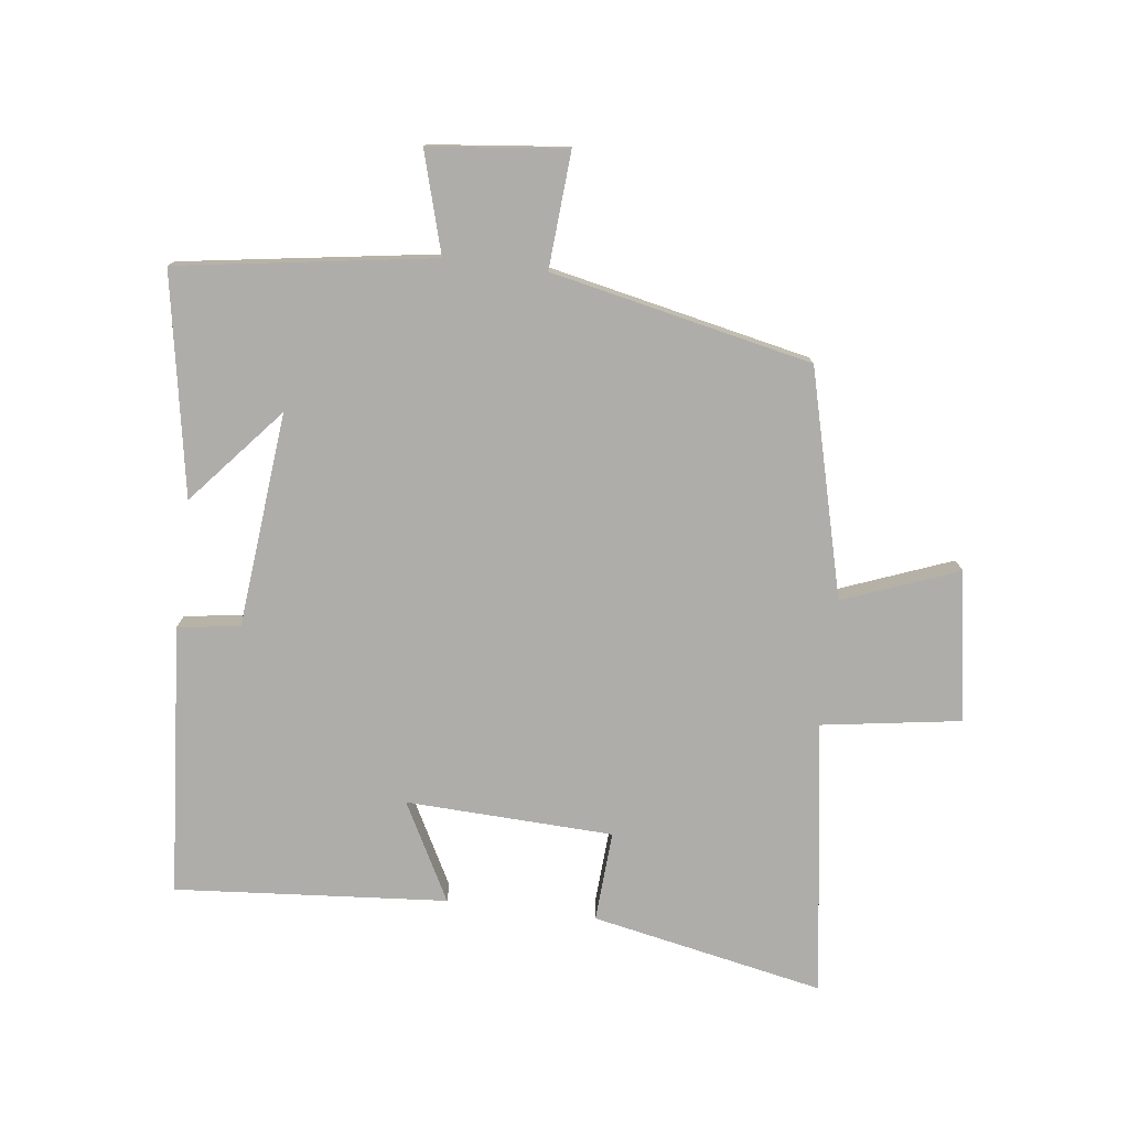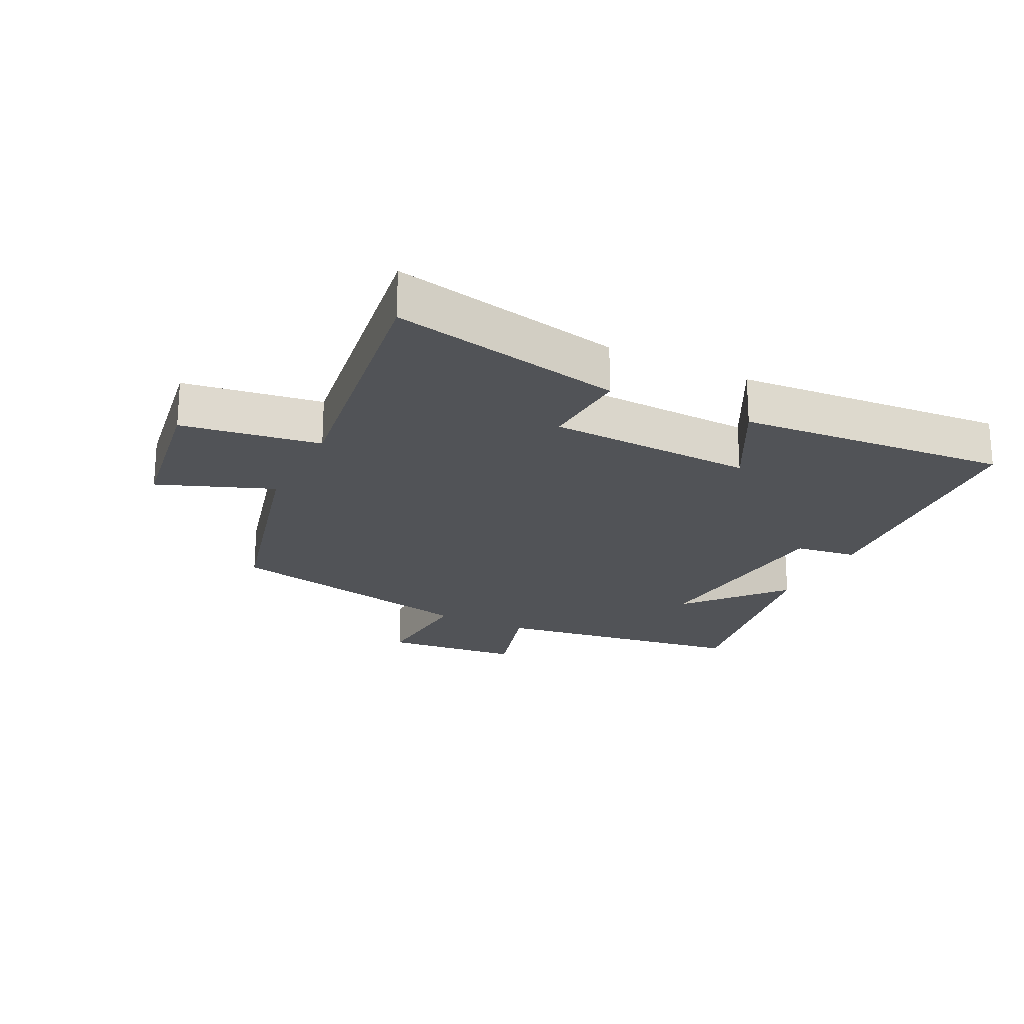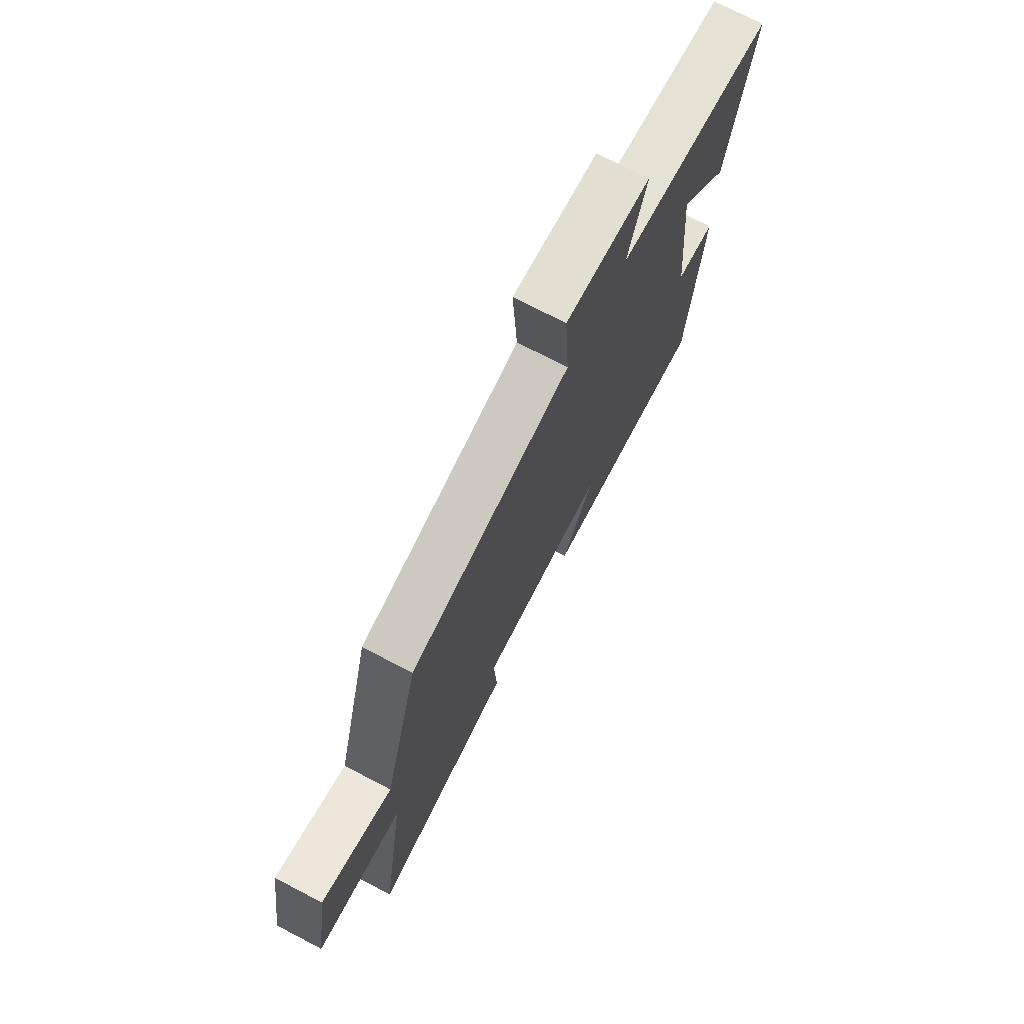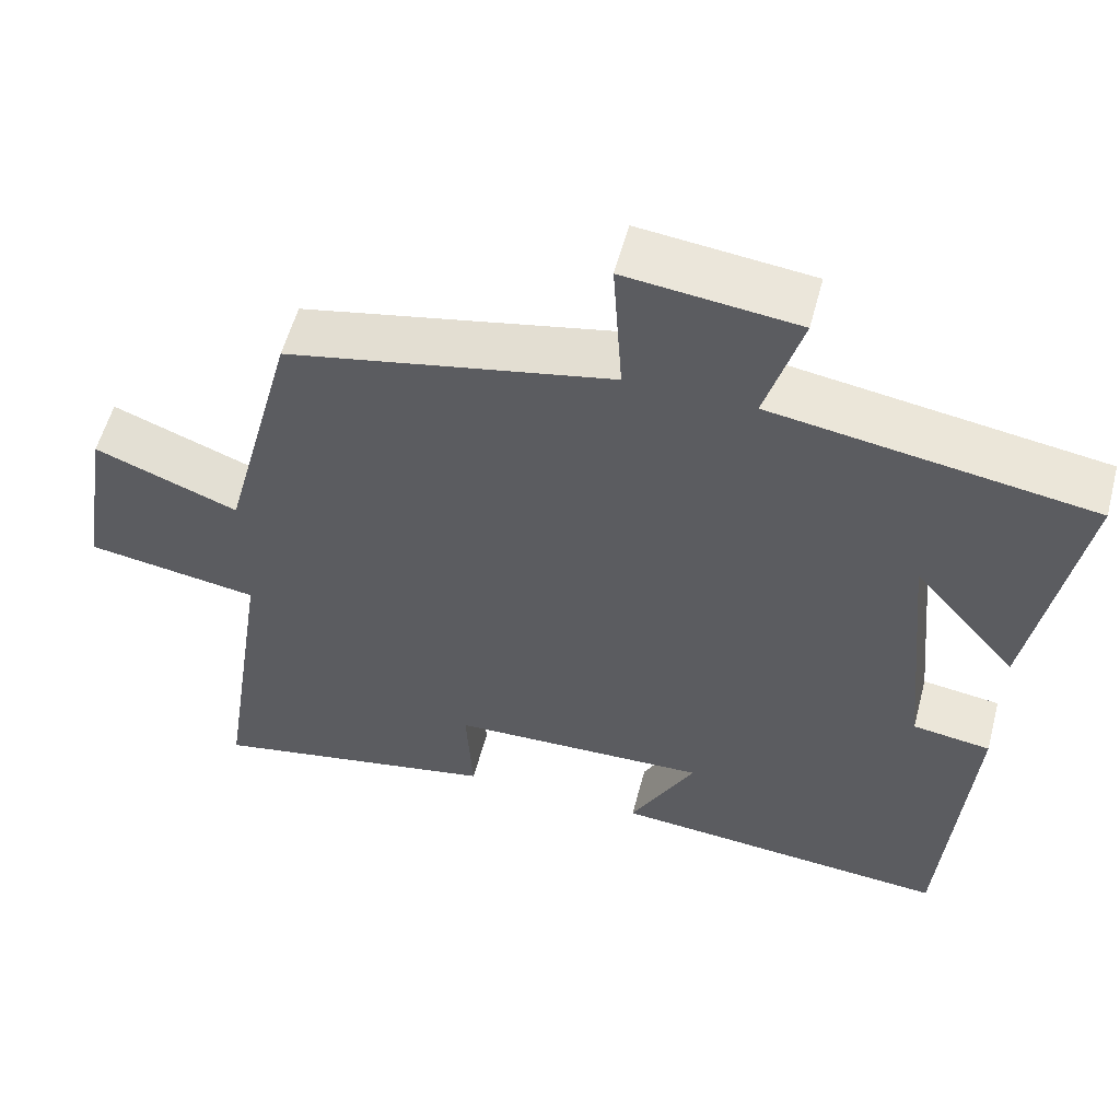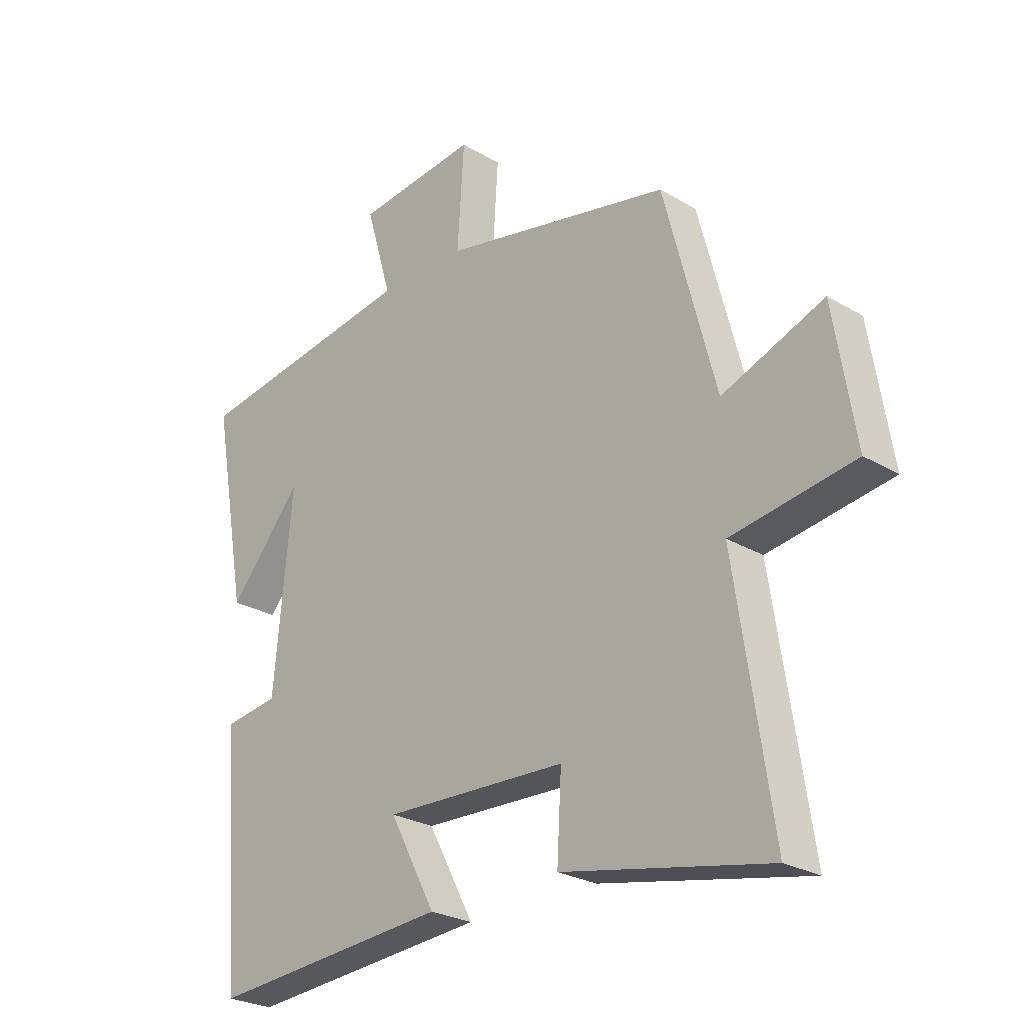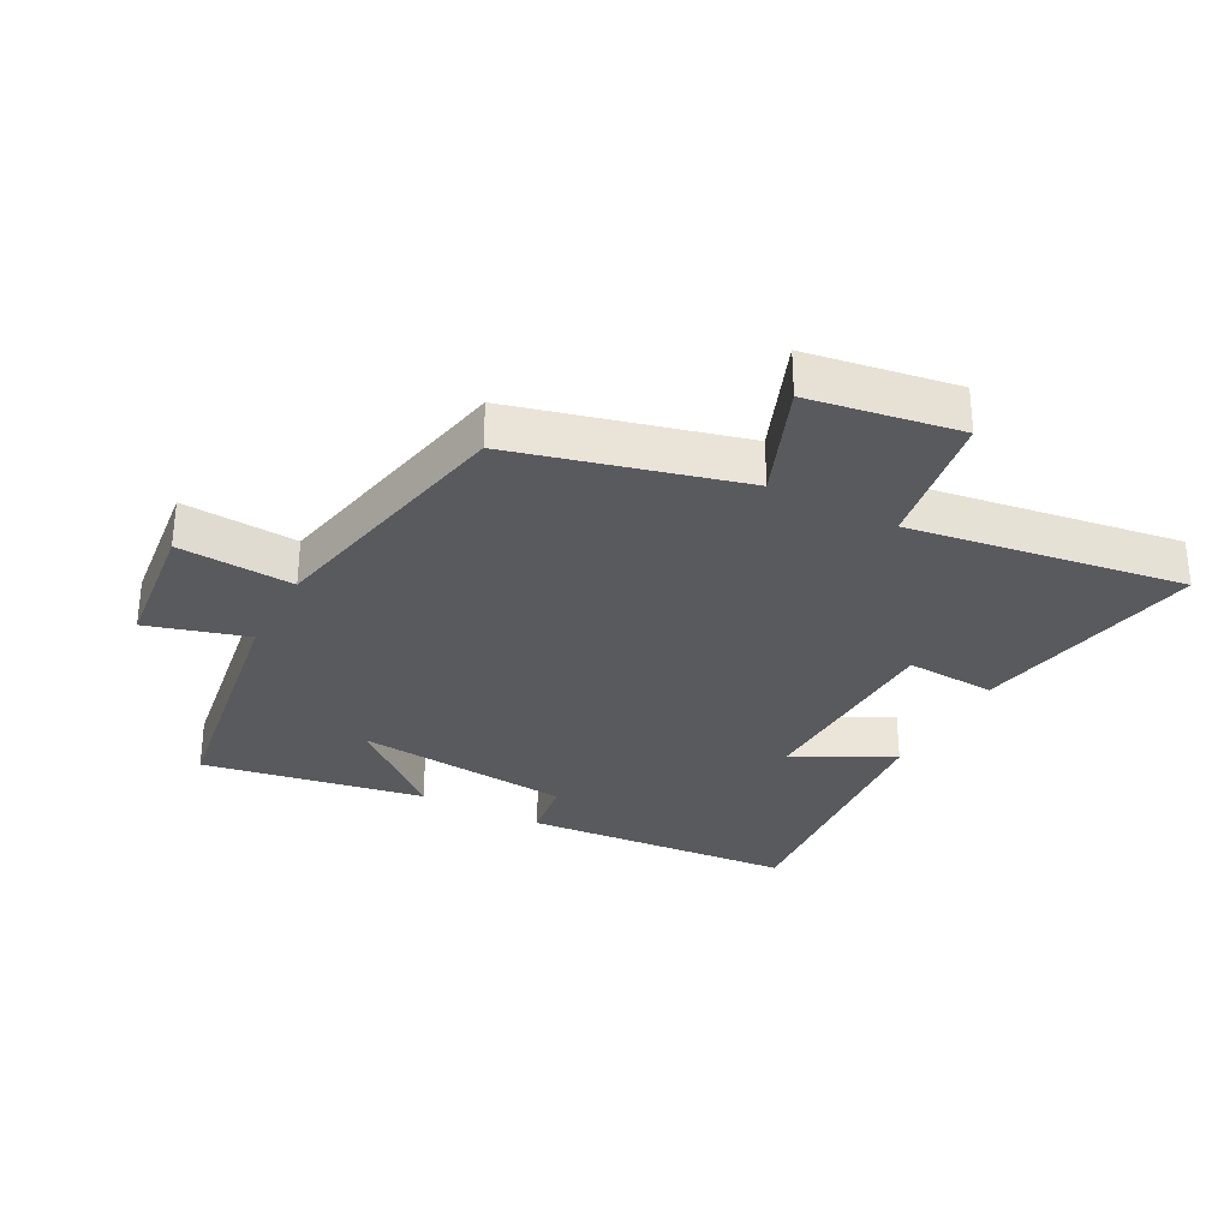
<metadata>
{"format":"obj","ext":"obj","renderer":"f3d","projection":"perspective","resolution":1024,"background":"white","views":[{"elev":-77.2,"azim":-7.2,"up":"+Y"},{"elev":-22.1,"azim":153.4,"up":"+Y"},{"elev":73.8,"azim":117.5,"up":"+Z"},{"elev":56.2,"azim":-165.2,"up":"+Z"},{"elev":-25.7,"azim":46.5,"up":"+Z"},{"elev":-31.2,"azim":62.1,"up":"+Y"}]}
</metadata>
<code>
v -0.466 0.07 -0.535
v -0.5 0.07 -0.11
v -0.402 0.07 -0.096
v -0.37 0.07 0.242
v -0.5 0.07 0.09
v -0.562 0.07 0.438
v -0.16 0.07 0.5
v -0.206 0.07 0.658
v 0.01 0.07 0.682
v -0.002 0.07 0.5
v 0.408 0.07 0.414
v 0.5 0.07 0.059
v 0.681 0.07 0.129
v 0.719 0.07 -0.107
v 0.5 0.07 -0.141
v 0.565 0.07 -0.573
v 0.198 0.07 -0.5
v 0.206 0.07 -0.358
v -0.12 0.07 -0.346
v -0.038 0.07 -0.5
v -0.466 0 -0.535
v -0.5 0 -0.11
v -0.402 0 -0.096
v -0.37 0 0.242
v -0.5 0 0.09
v -0.562 0 0.438
v -0.16 0 0.5
v -0.206 0 0.658
v 0.01 0 0.682
v -0.002 0 0.5
v 0.408 0 0.414
v 0.5 0 0.059
v 0.681 0 0.129
v 0.719 0 -0.107
v 0.5 0 -0.141
v 0.565 0 -0.573
v 0.198 0 -0.5
v 0.206 0 -0.358
v -0.12 0 -0.346
v -0.038 0 -0.5
f 19 20 1 2
f 18 19 2 3
f 15 16 17 18
f 15 18 3 4
f 12 13 14 15
f 10 11 12 15
f 10 15 4
f 7 8 9 10
f 7 10 4
f 4 5 6 7
f 22 21 40 39
f 23 22 39 38
f 38 37 36 35
f 24 23 38 35
f 35 34 33 32
f 35 32 31 30
f 24 35 30
f 30 29 28 27
f 24 30 27
f 27 26 25 24
f 1 21 22 2
f 2 22 23 3
f 3 23 24 4
f 4 24 25 5
f 5 25 26 6
f 6 26 27 7
f 7 27 28 8
f 8 28 29 9
f 9 29 30 10
f 10 30 31 11
f 11 31 32 12
f 12 32 33 13
f 13 33 34 14
f 14 34 35 15
f 15 35 36 16
f 16 36 37 17
f 17 37 38 18
f 18 38 39 19
f 19 39 40 20
f 20 40 21 1

</code>
